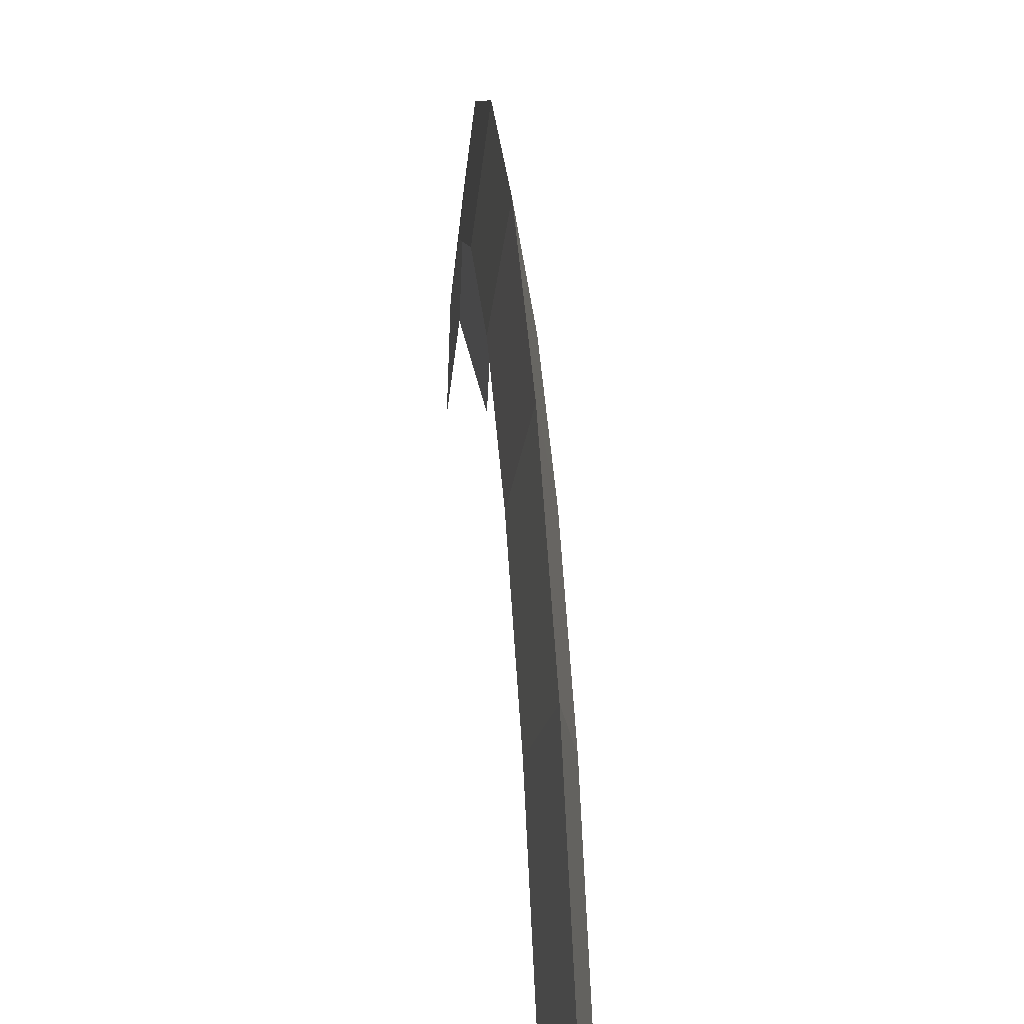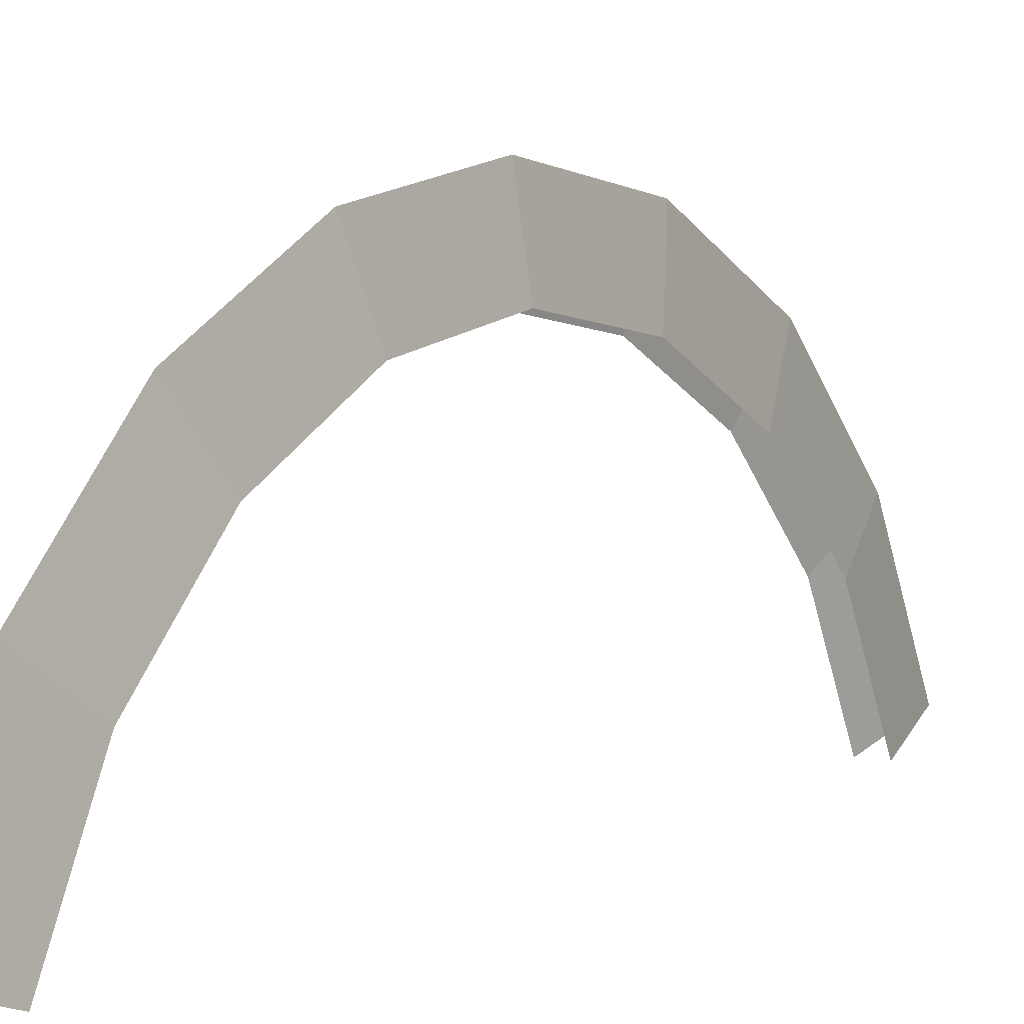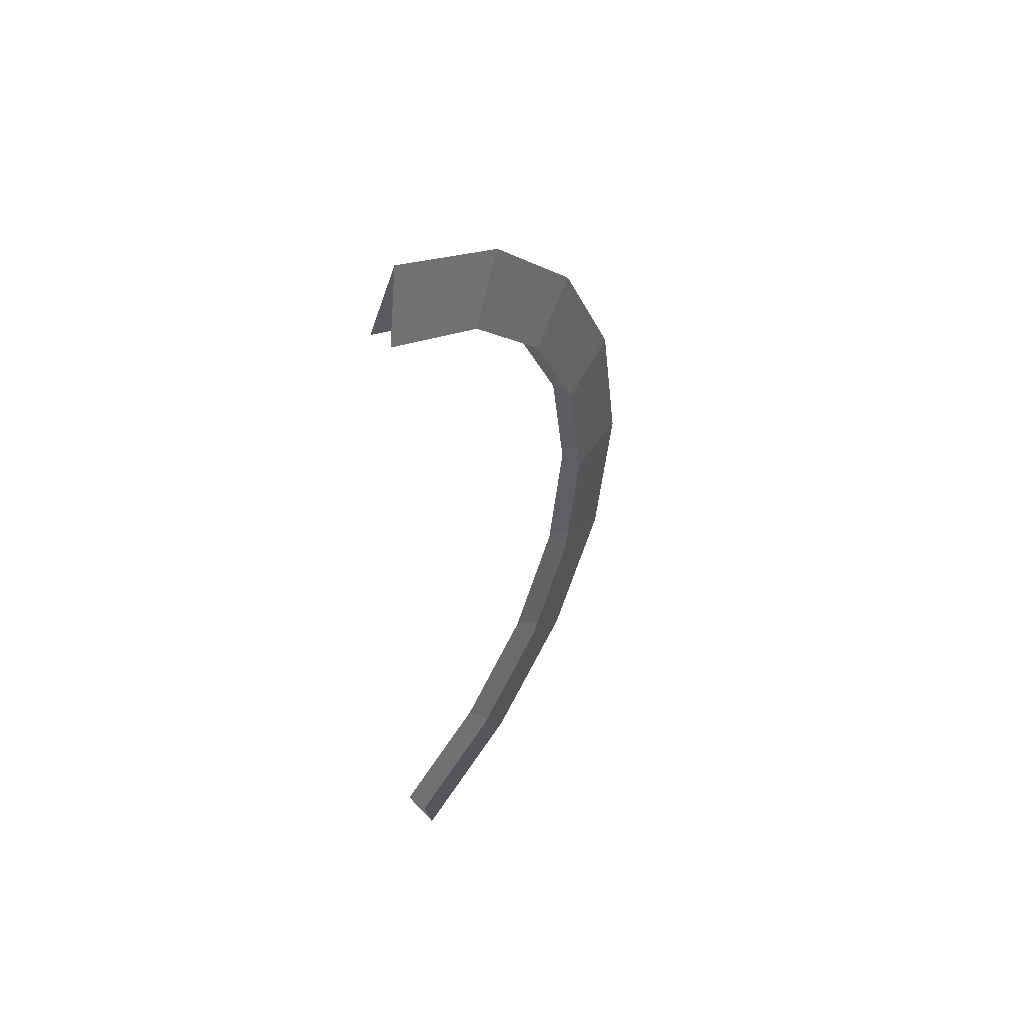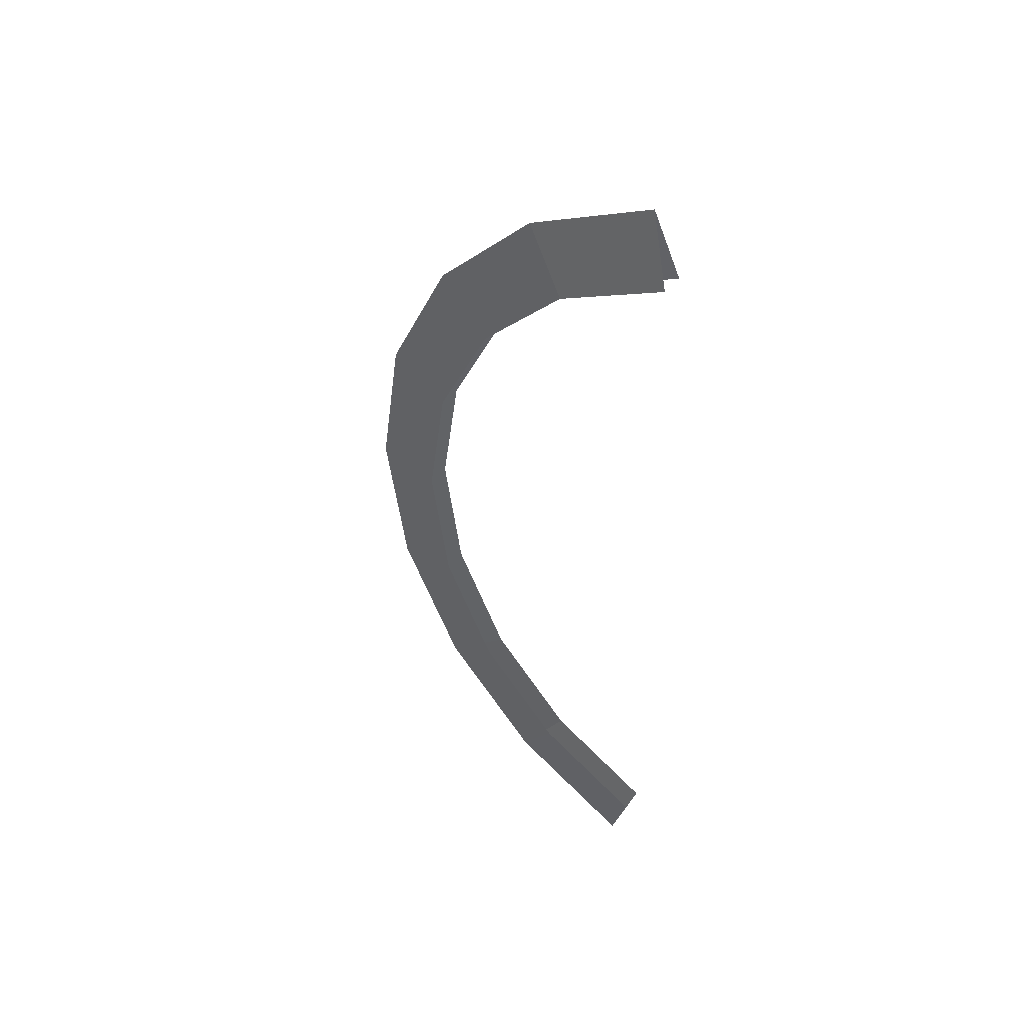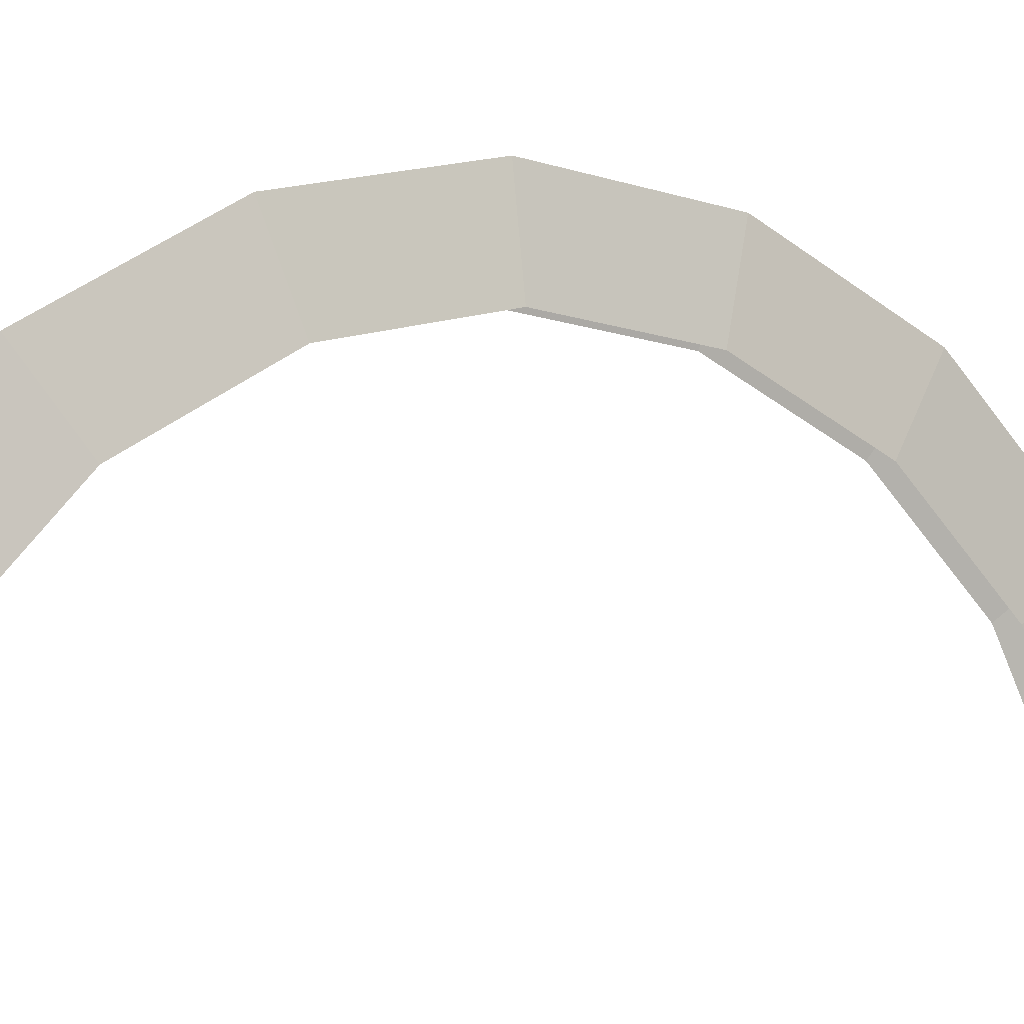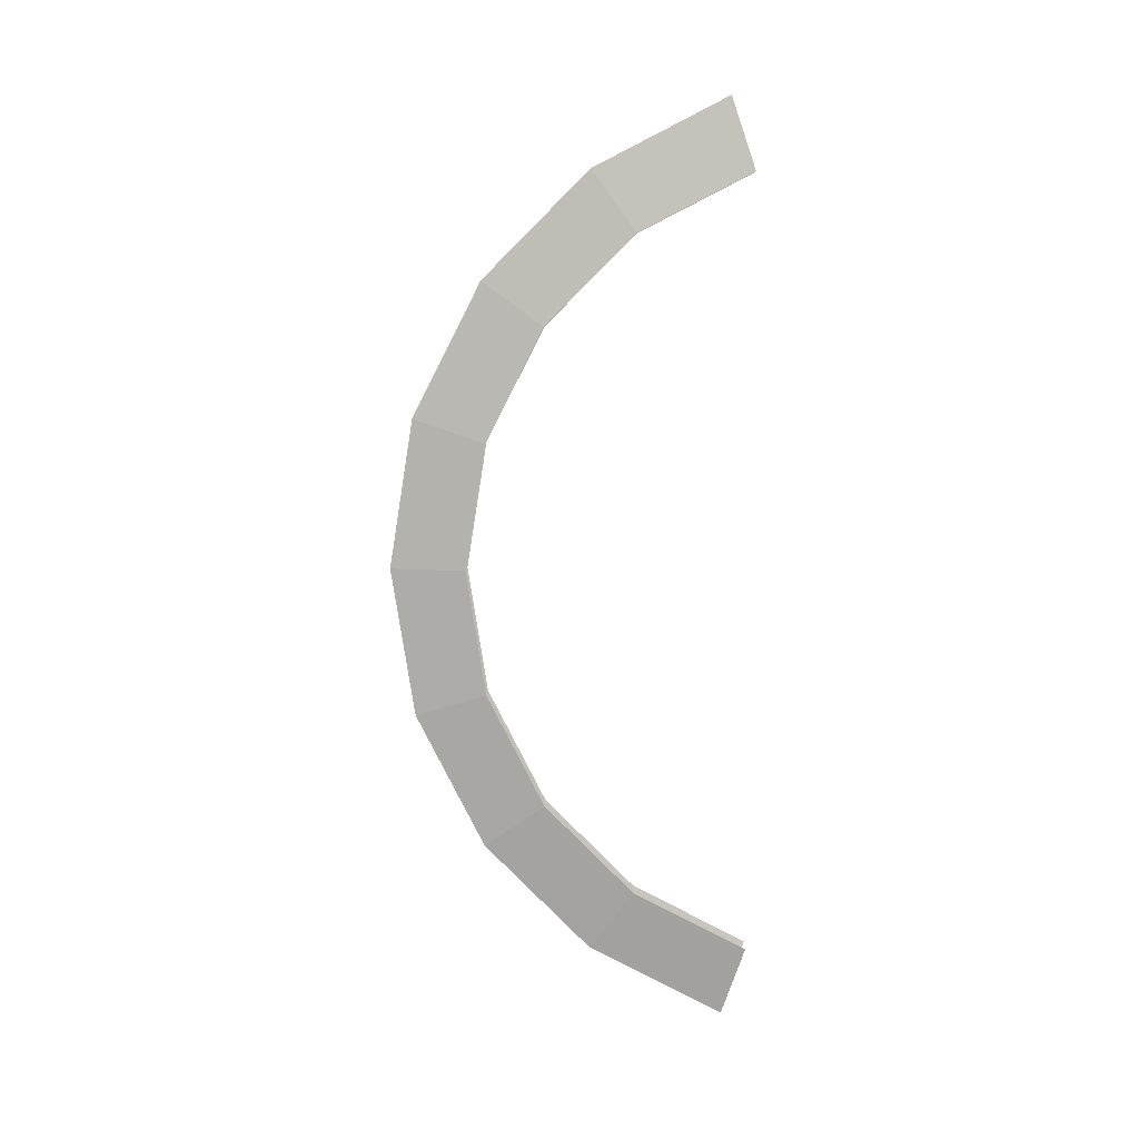
<metadata>
{"format":"obj","ext":"obj","renderer":"f3d","projection":"perspective","resolution":1024,"background":"white","views":[{"elev":33.0,"azim":175.9,"up":"+Z"},{"elev":5.6,"azim":33.4,"up":"+Z"},{"elev":49.1,"azim":-139.4,"up":"+Y"},{"elev":44.1,"azim":125.8,"up":"+Y"},{"elev":1.1,"azim":-124.1,"up":"+Z"},{"elev":8.5,"azim":91.6,"up":"+Y"}]}
</metadata>
<code>
g default
v 0.1816 -5.703 -0.1009
v 0.1816 -4.852 1.571
v 0.1816 -3.525 2.898
v 0.1816 -1.853 3.749
v 0.1816 0 4.043
v 0.1816 1.853 3.749
v 0.1816 3.525 2.898
v 0.1816 4.852 1.571
v 0.1816 5.703 -0.1009
v 0 -6.771 0.246
v 0 -5.76 2.231
v 0 -4.185 3.806
v 0 -2.2 4.817
v 0 0 5.165
v 0 2.2 4.817
v 0 4.185 3.806
v 0 5.76 2.231
v 0 6.771 0.246
v -0.1816 -5.703 -0.1009
v -0.1816 -4.852 1.571
v -0.1816 -3.525 2.898
v -0.1816 -1.853 3.749
v -0.1816 0 4.043
v -0.1816 1.853 3.749
v -0.1816 3.525 2.898
v -0.1816 4.852 1.571
v -0.1816 5.703 -0.1009
g pCylinder2
f 1 2 11 10
f 2 3 12 11
f 3 4 13 12
f 4 5 14 13
f 5 6 15 14
f 6 7 16 15
f 7 8 17 16
f 8 9 18 17
f 10 11 20 19
f 11 12 21 20
f 12 13 22 21
f 13 14 23 22
f 14 15 24 23
f 15 16 25 24
f 16 17 26 25
f 17 18 27 26

</code>
